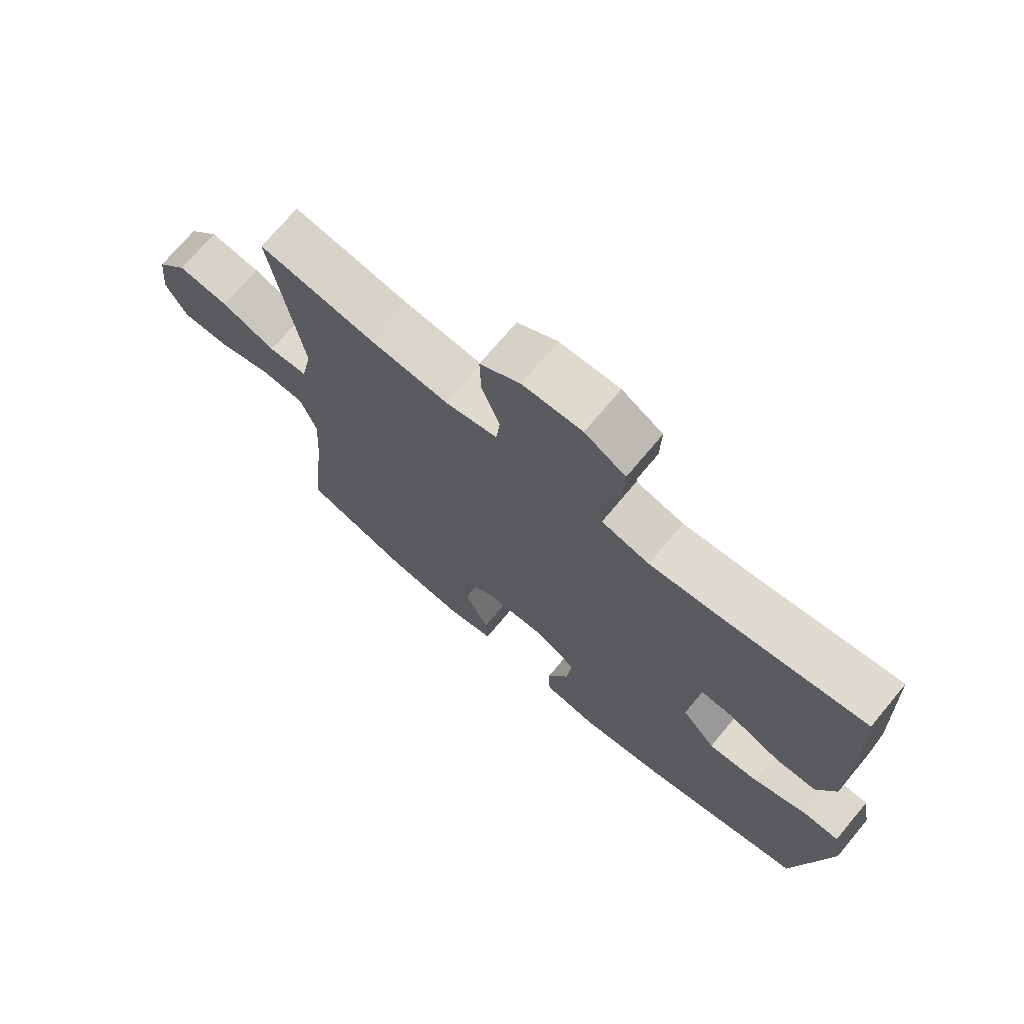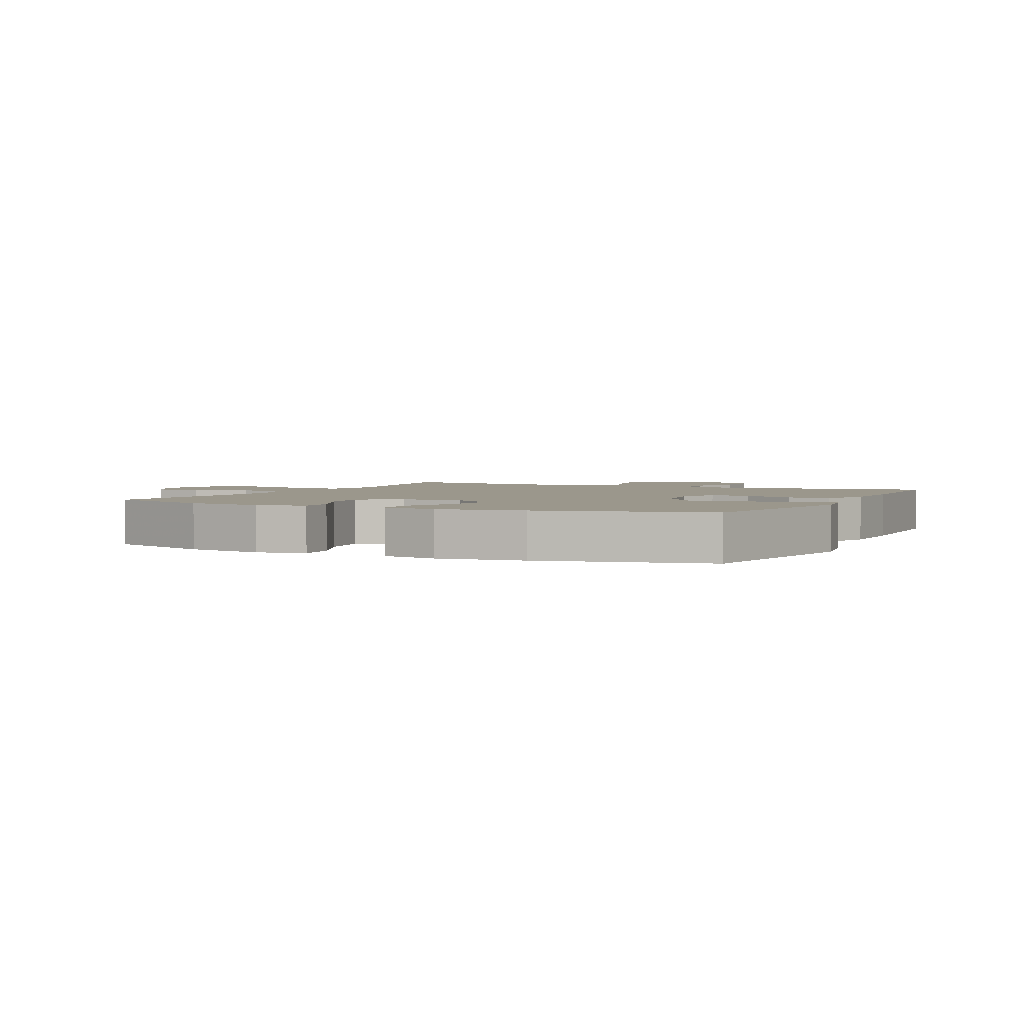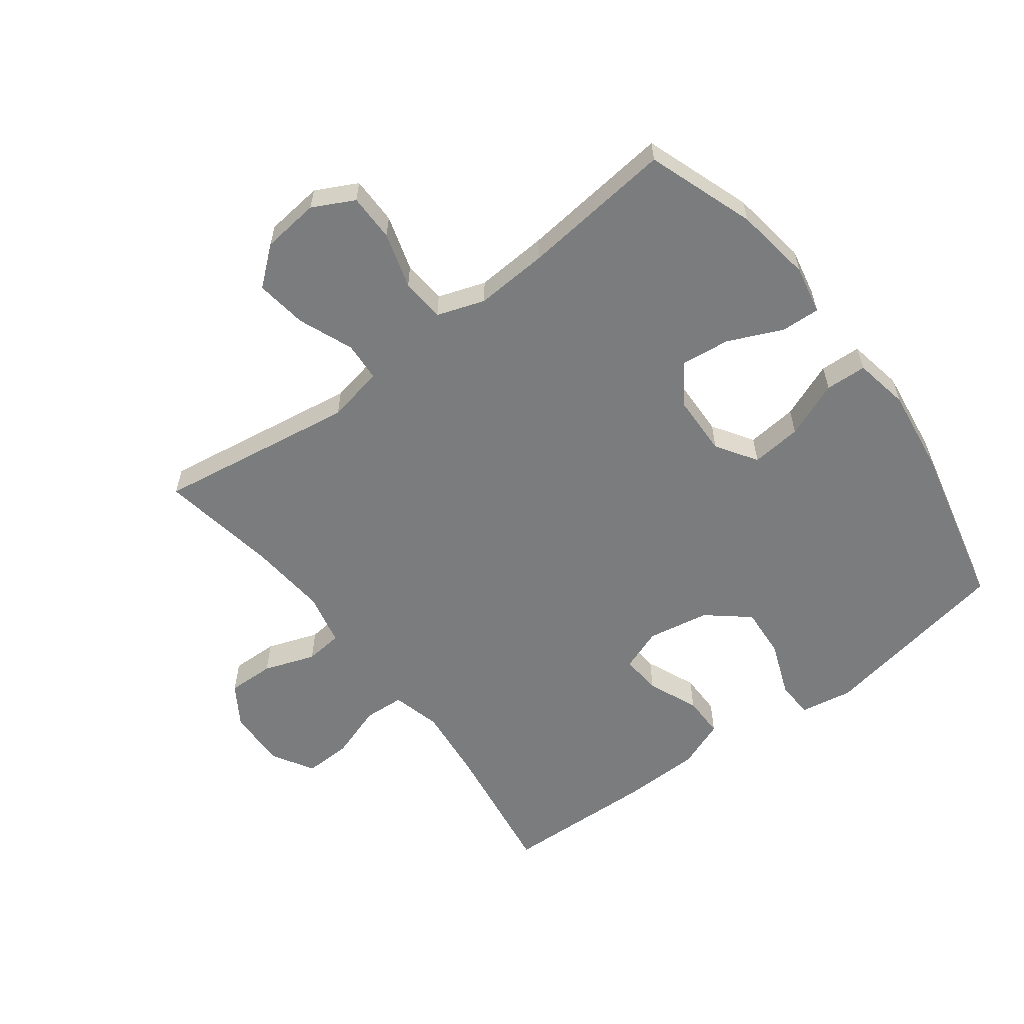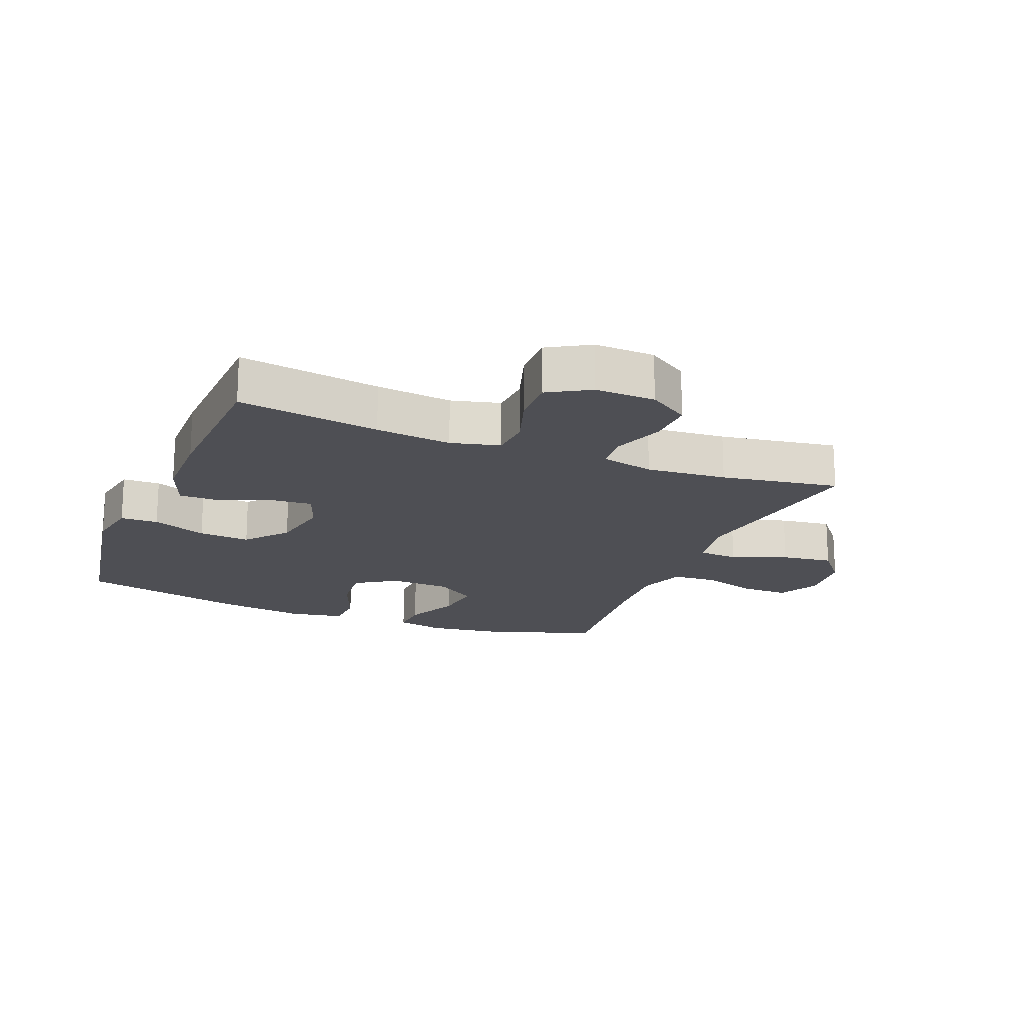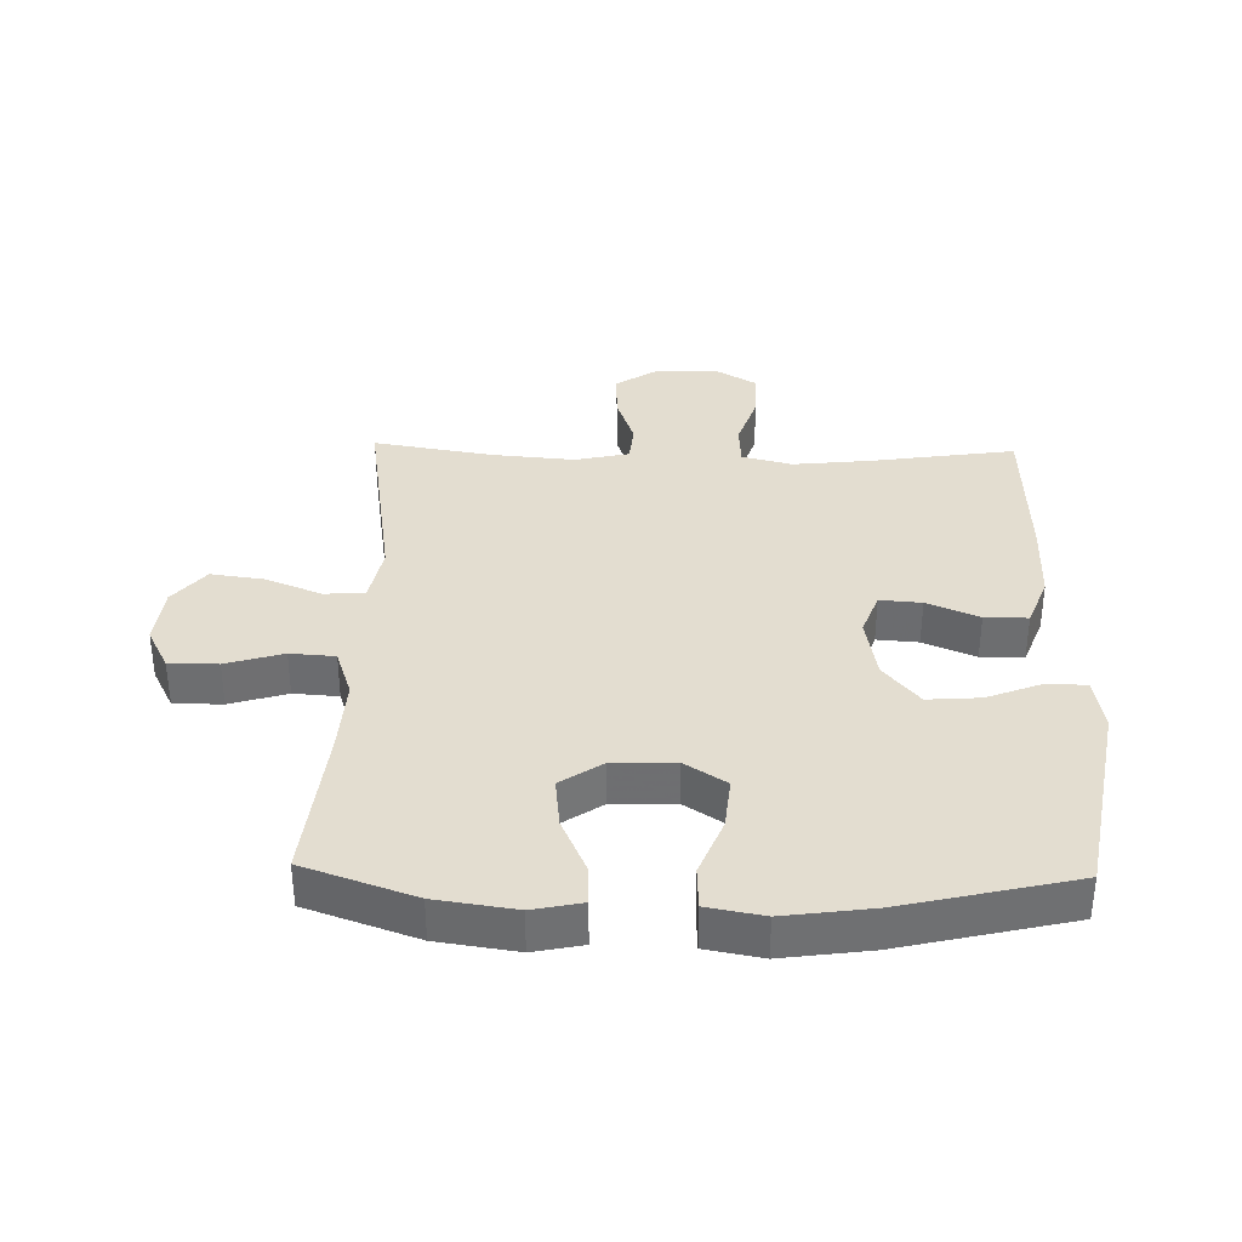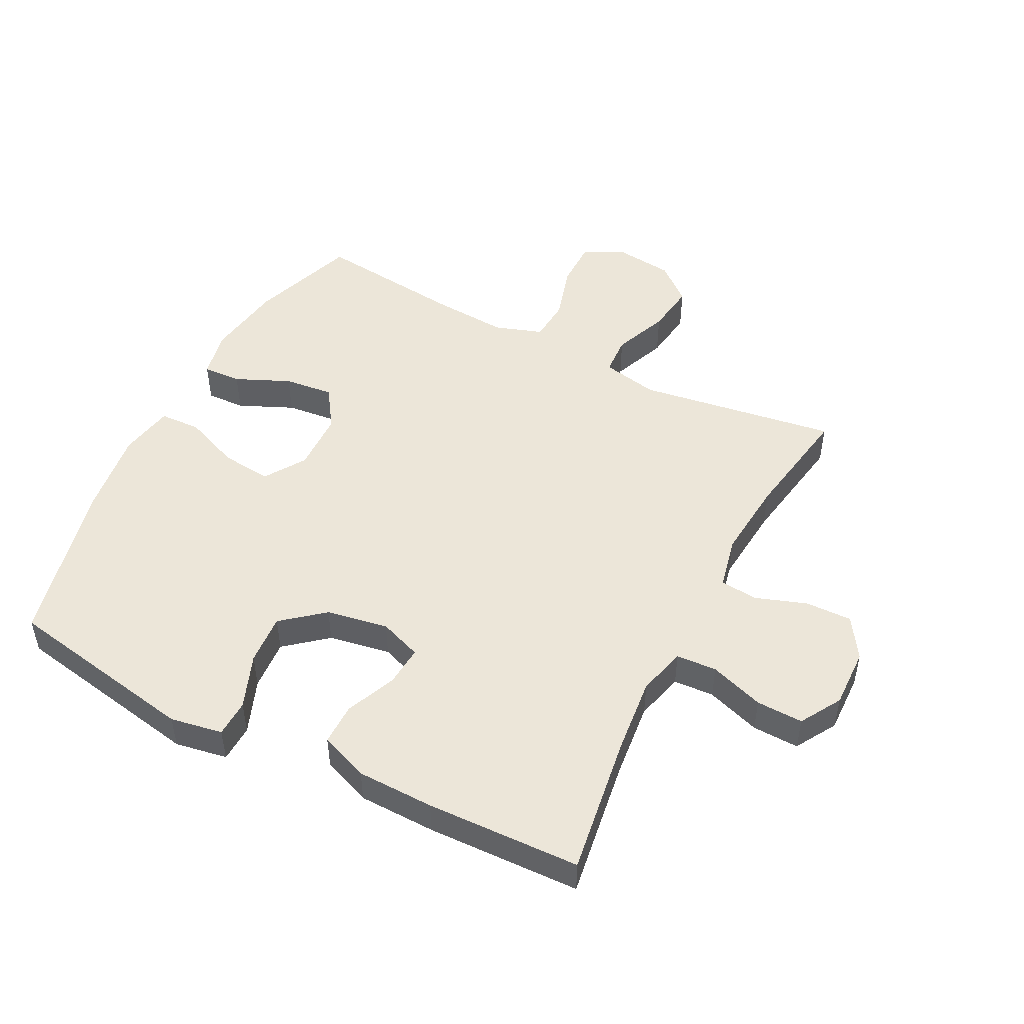
<metadata>
{"format":"obj","ext":"obj","renderer":"f3d","projection":"perspective","resolution":1024,"background":"white","views":[{"elev":72.0,"azim":-140.1,"up":"+Z"},{"elev":2.6,"azim":-154.0,"up":"+Y"},{"elev":-58.7,"azim":127.1,"up":"+Y"},{"elev":-18.3,"azim":-22.1,"up":"+Y"},{"elev":35.6,"azim":-178.6,"up":"+Y"},{"elev":49.3,"azim":-62.7,"up":"+Y"}]}
</metadata>
<code>
v 0.5 0.07 0.5
v 0.451 0.07 0.181
v 0.469 0.07 0.09
v 0.532 0.07 0.086
v 0.62 0.07 0.121
v 0.702 0.07 0.132
v 0.752 0.07 0.072
v 0.762 0.07 -0.02
v 0.728 0.07 -0.086
v 0.652 0.07 -0.086
v 0.563 0.07 -0.059
v 0.493 0.07 -0.064
v 0.467 0.07 -0.14
v 0.474 0.07 -0.256
v 0.5 0.07 -0.5
v 0.328 0.07 -0.56
v 0.204 0.07 -0.578
v 0.127 0.07 -0.562
v 0.13 0.07 -0.5
v 0.169 0.07 -0.413
v 0.178 0.07 -0.334
v 0.113 0.07 -0.29
v 0.016 0.07 -0.287
v -0.049 0.07 -0.329
v -0.041 0.07 -0.41
v -0.005 0.07 -0.5
v -0.008 0.07 -0.566
v -0.096 0.07 -0.582
v -0.233 0.07 -0.563
v -0.5 0.07 -0.5
v -0.556 0.07 -0.189
v -0.541 0.07 -0.105
v -0.481 0.07 -0.103
v -0.394 0.07 -0.137
v -0.312 0.07 -0.143
v -0.257 0.07 -0.077
v -0.239 0.07 0.022
v -0.264 0.07 0.09
v -0.329 0.07 0.085
v -0.41 0.07 0.051
v -0.477 0.07 0.051
v -0.507 0.07 0.129
v -0.509 0.07 0.253
v -0.5 0.07 0.5
v -0.274 0.07 0.466
v -0.153 0.07 0.453
v -0.075 0.07 0.473
v -0.071 0.07 0.538
v -0.1 0.07 0.625
v -0.102 0.07 0.7
v -0.036 0.07 0.739
v 0.06 0.07 0.736
v 0.125 0.07 0.694
v 0.123 0.07 0.619
v 0.094 0.07 0.537
v 0.1 0.07 0.477
v 0.184 0.07 0.458
v 0.312 0.07 0.469
v 0.5 0 0.5
v 0.451 0 0.181
v 0.469 0 0.09
v 0.532 0 0.086
v 0.62 0 0.121
v 0.702 0 0.132
v 0.752 0 0.072
v 0.762 0 -0.02
v 0.728 0 -0.086
v 0.652 0 -0.086
v 0.563 0 -0.059
v 0.493 0 -0.064
v 0.467 0 -0.14
v 0.474 0 -0.256
v 0.5 0 -0.5
v 0.328 0 -0.56
v 0.204 0 -0.578
v 0.127 0 -0.562
v 0.13 0 -0.5
v 0.169 0 -0.413
v 0.178 0 -0.334
v 0.113 0 -0.29
v 0.016 0 -0.287
v -0.049 0 -0.329
v -0.041 0 -0.41
v -0.005 0 -0.5
v -0.008 0 -0.566
v -0.096 0 -0.582
v -0.233 0 -0.563
v -0.5 0 -0.5
v -0.556 0 -0.189
v -0.541 0 -0.105
v -0.481 0 -0.103
v -0.394 0 -0.137
v -0.312 0 -0.143
v -0.257 0 -0.077
v -0.239 0 0.022
v -0.264 0 0.09
v -0.329 0 0.085
v -0.41 0 0.051
v -0.477 0 0.051
v -0.507 0 0.129
v -0.509 0 0.253
v -0.5 0 0.5
v -0.274 0 0.466
v -0.153 0 0.453
v -0.075 0 0.473
v -0.071 0 0.538
v -0.1 0 0.625
v -0.102 0 0.7
v -0.036 0 0.739
v 0.06 0 0.736
v 0.125 0 0.694
v 0.123 0 0.619
v 0.094 0 0.537
v 0.1 0 0.477
v 0.184 0 0.458
v 0.312 0 0.469
f 52 53 54 55
f 52 55 56
f 51 52 56
f 48 49 50 51
f 47 48 51 56
f 46 47 56 57
f 42 43 44 45
f 42 45 46
f 39 40 41 42
f 38 39 42 46
f 37 38 46 57
f 31 32 33 34
f 31 34 35
f 30 31 35
f 29 30 35 36
f 25 26 27 28
f 24 25 28 29
f 17 18 19 20
f 17 20 21
f 14 15 16 17
f 13 14 17 21
f 12 13 21 22
f 8 9 10 11
f 8 11 12
f 7 8 12
f 4 5 6 7
f 3 4 7 12
f 2 3 12 22
f 58 1 2 22
f 24 29 36 37
f 23 24 37 57
f 22 23 57 58
f 113 112 111 110
f 114 113 110
f 114 110 109
f 109 108 107 106
f 114 109 106 105
f 115 114 105 104
f 103 102 101 100
f 104 103 100
f 100 99 98 97
f 104 100 97 96
f 115 104 96 95
f 92 91 90 89
f 93 92 89
f 93 89 88
f 94 93 88 87
f 86 85 84 83
f 87 86 83 82
f 78 77 76 75
f 79 78 75
f 75 74 73 72
f 79 75 72 71
f 80 79 71 70
f 69 68 67 66
f 70 69 66
f 70 66 65
f 65 64 63 62
f 70 65 62 61
f 80 70 61 60
f 80 60 59 116
f 95 94 87 82
f 115 95 82 81
f 116 115 81 80
f 1 59 60 2
f 2 60 61 3
f 3 61 62 4
f 4 62 63 5
f 5 63 64 6
f 6 64 65 7
f 7 65 66 8
f 8 66 67 9
f 9 67 68 10
f 10 68 69 11
f 11 69 70 12
f 12 70 71 13
f 13 71 72 14
f 14 72 73 15
f 15 73 74 16
f 16 74 75 17
f 17 75 76 18
f 18 76 77 19
f 19 77 78 20
f 20 78 79 21
f 21 79 80 22
f 22 80 81 23
f 23 81 82 24
f 24 82 83 25
f 25 83 84 26
f 26 84 85 27
f 27 85 86 28
f 28 86 87 29
f 29 87 88 30
f 30 88 89 31
f 31 89 90 32
f 32 90 91 33
f 33 91 92 34
f 34 92 93 35
f 35 93 94 36
f 36 94 95 37
f 37 95 96 38
f 38 96 97 39
f 39 97 98 40
f 40 98 99 41
f 41 99 100 42
f 42 100 101 43
f 43 101 102 44
f 44 102 103 45
f 45 103 104 46
f 46 104 105 47
f 47 105 106 48
f 48 106 107 49
f 49 107 108 50
f 50 108 109 51
f 51 109 110 52
f 52 110 111 53
f 53 111 112 54
f 54 112 113 55
f 55 113 114 56
f 56 114 115 57
f 57 115 116 58
f 58 116 59 1

</code>
